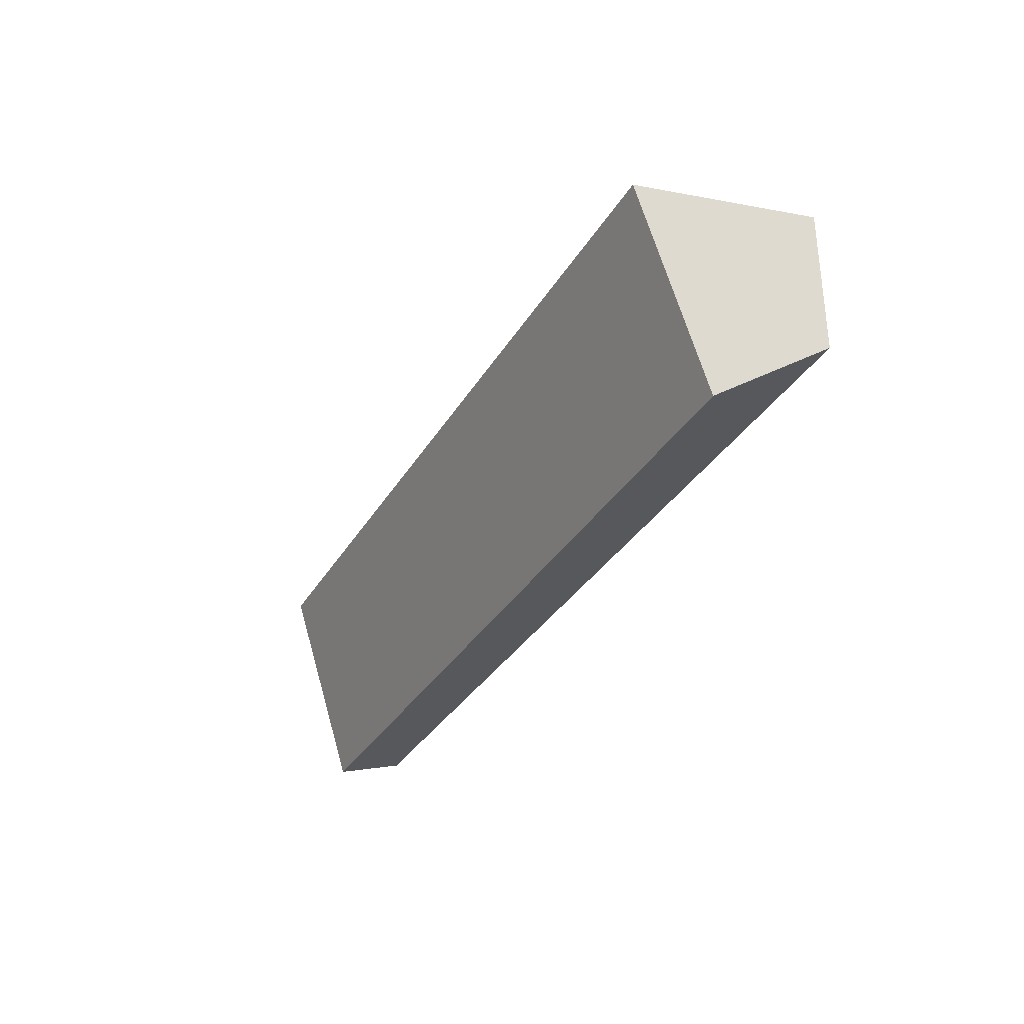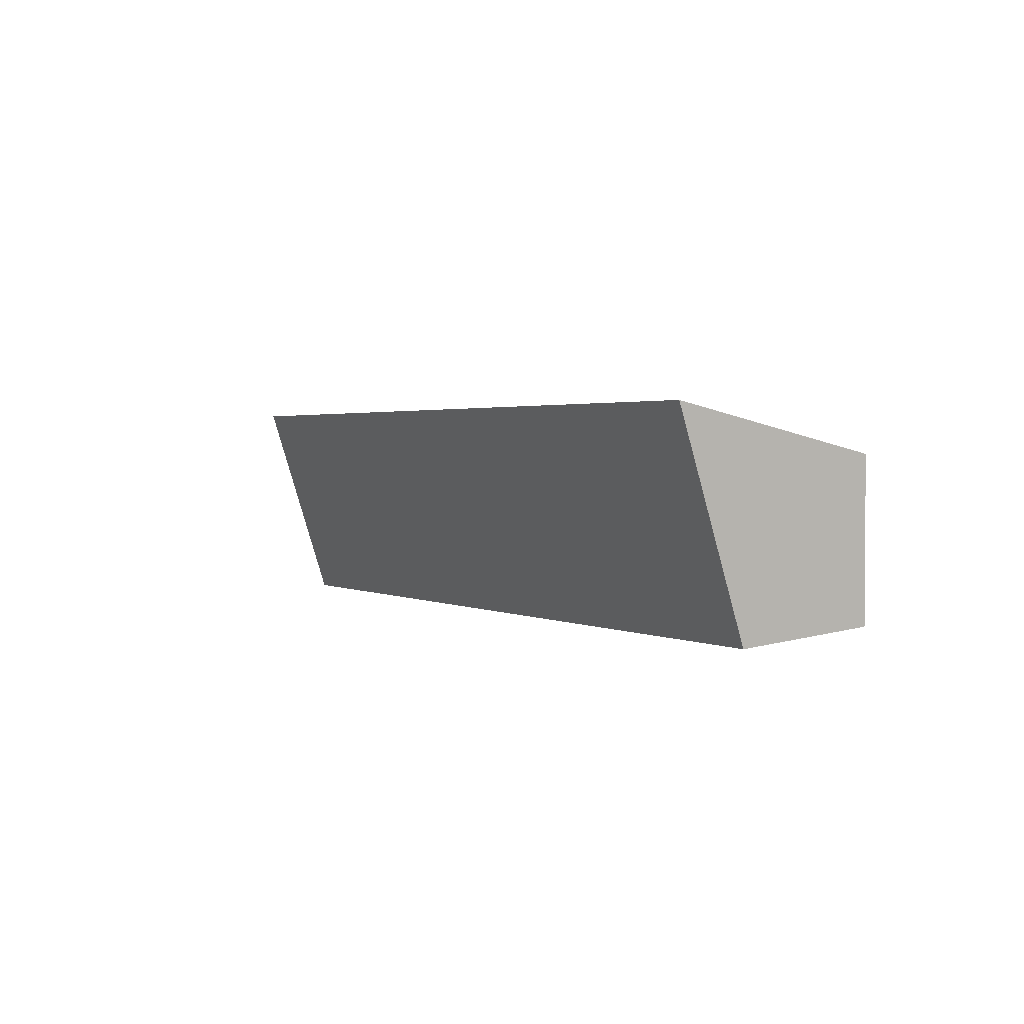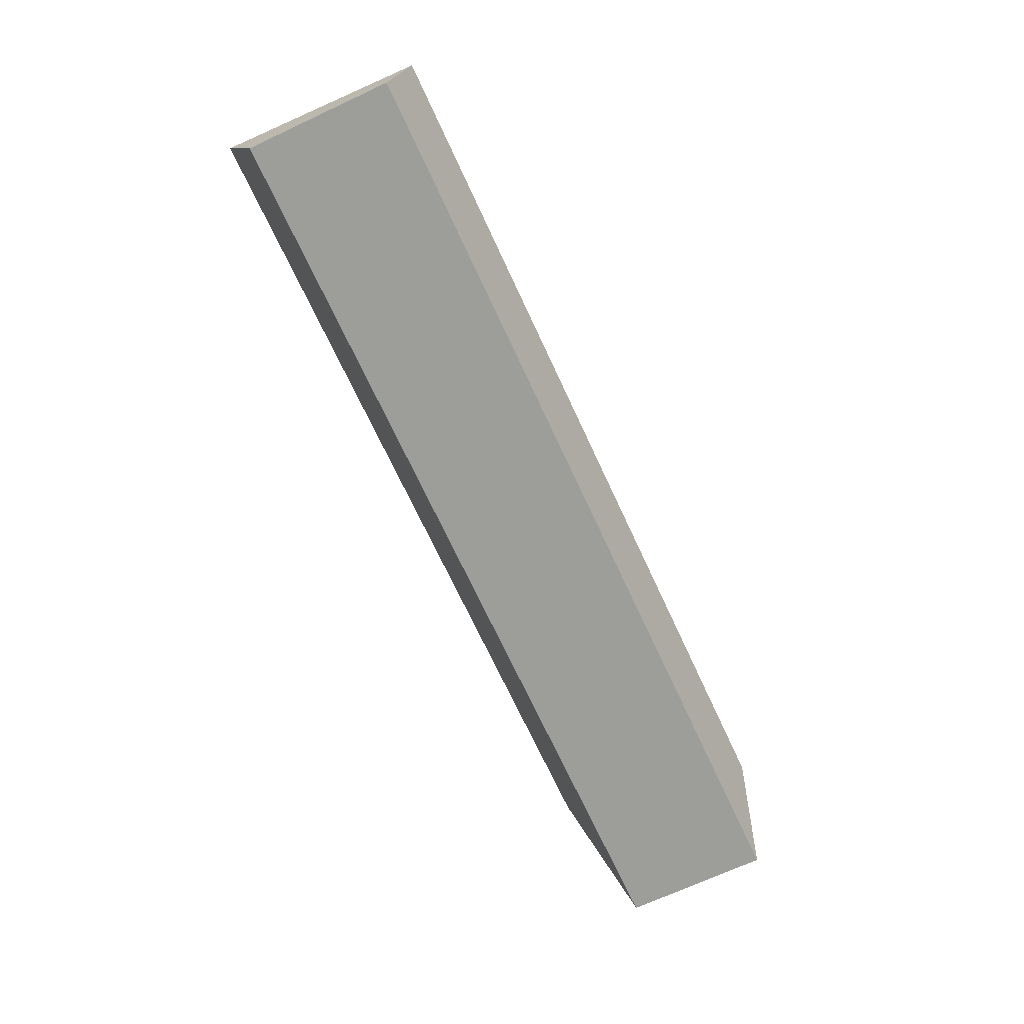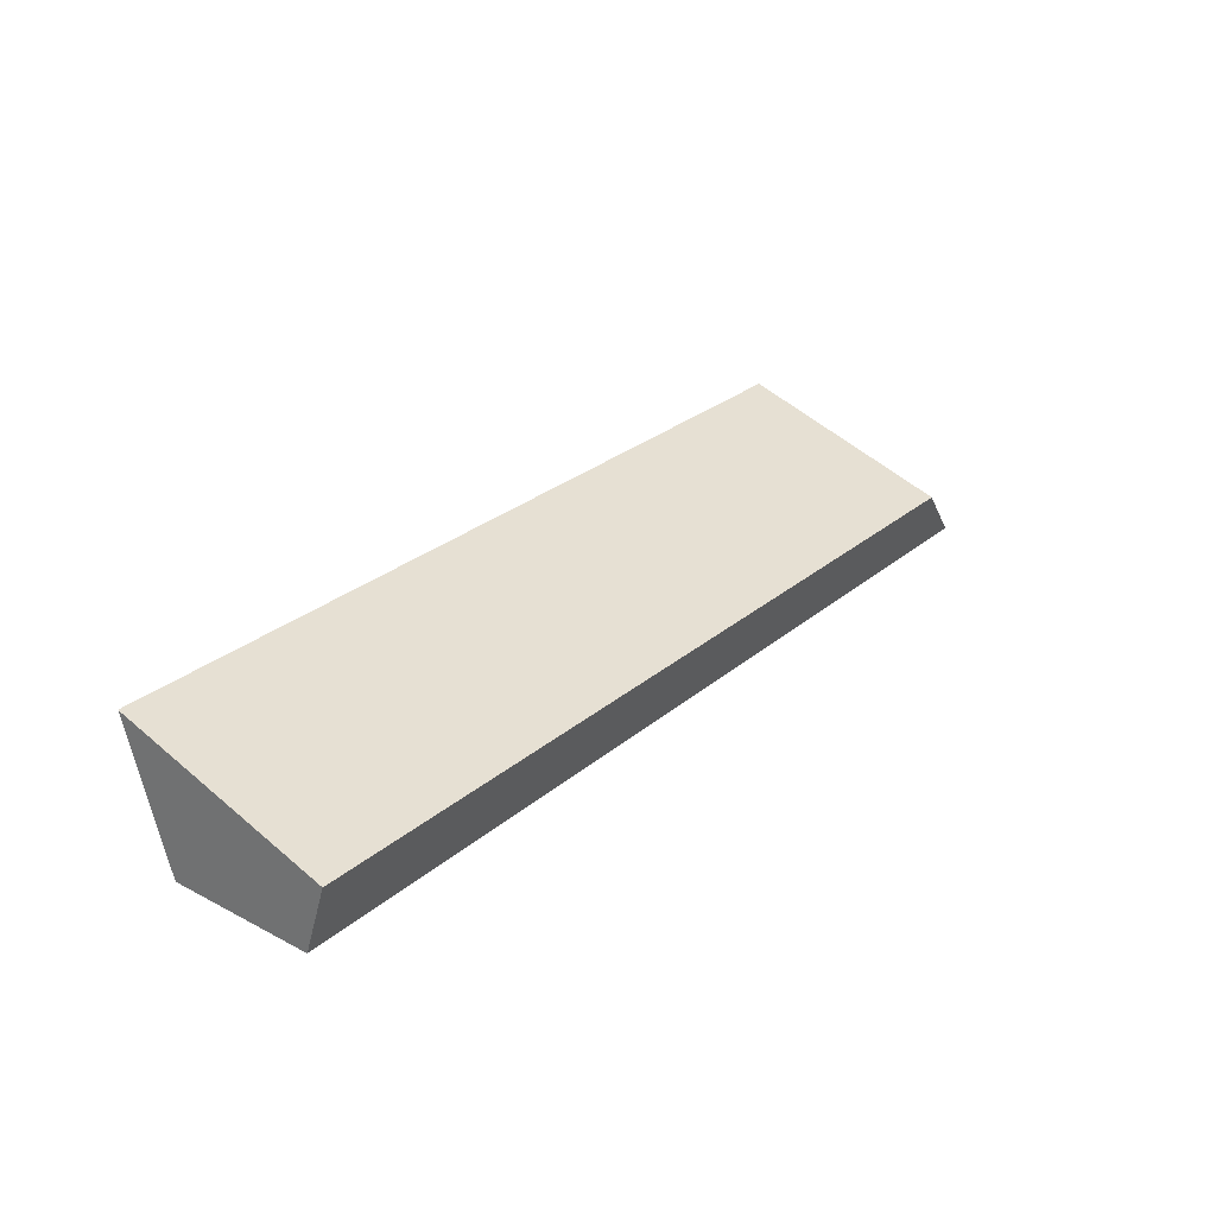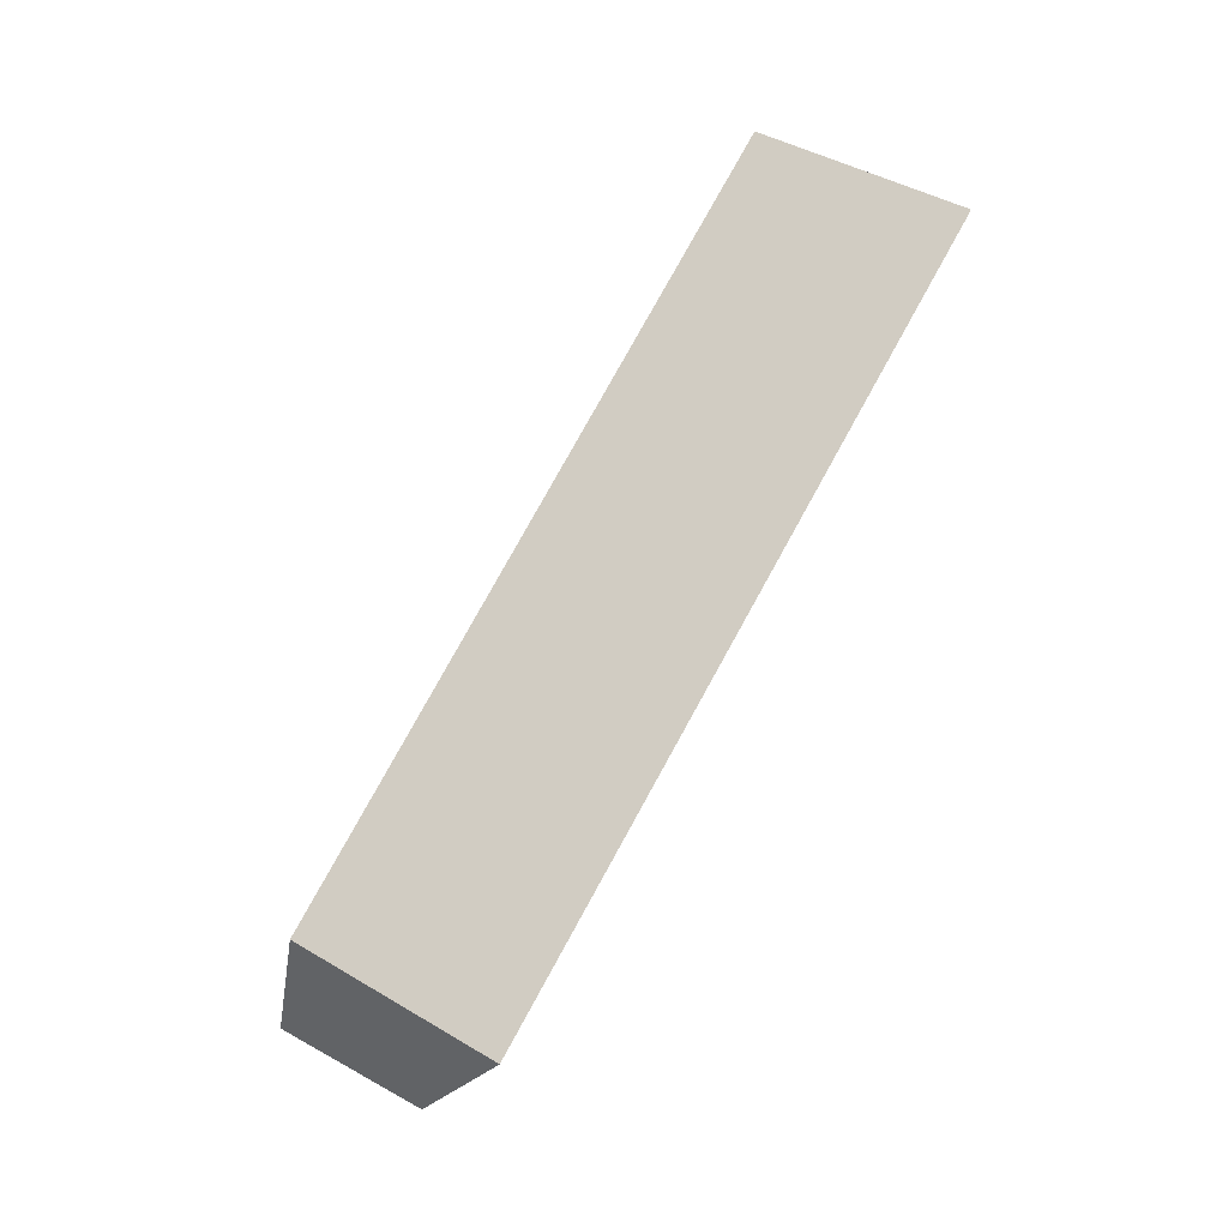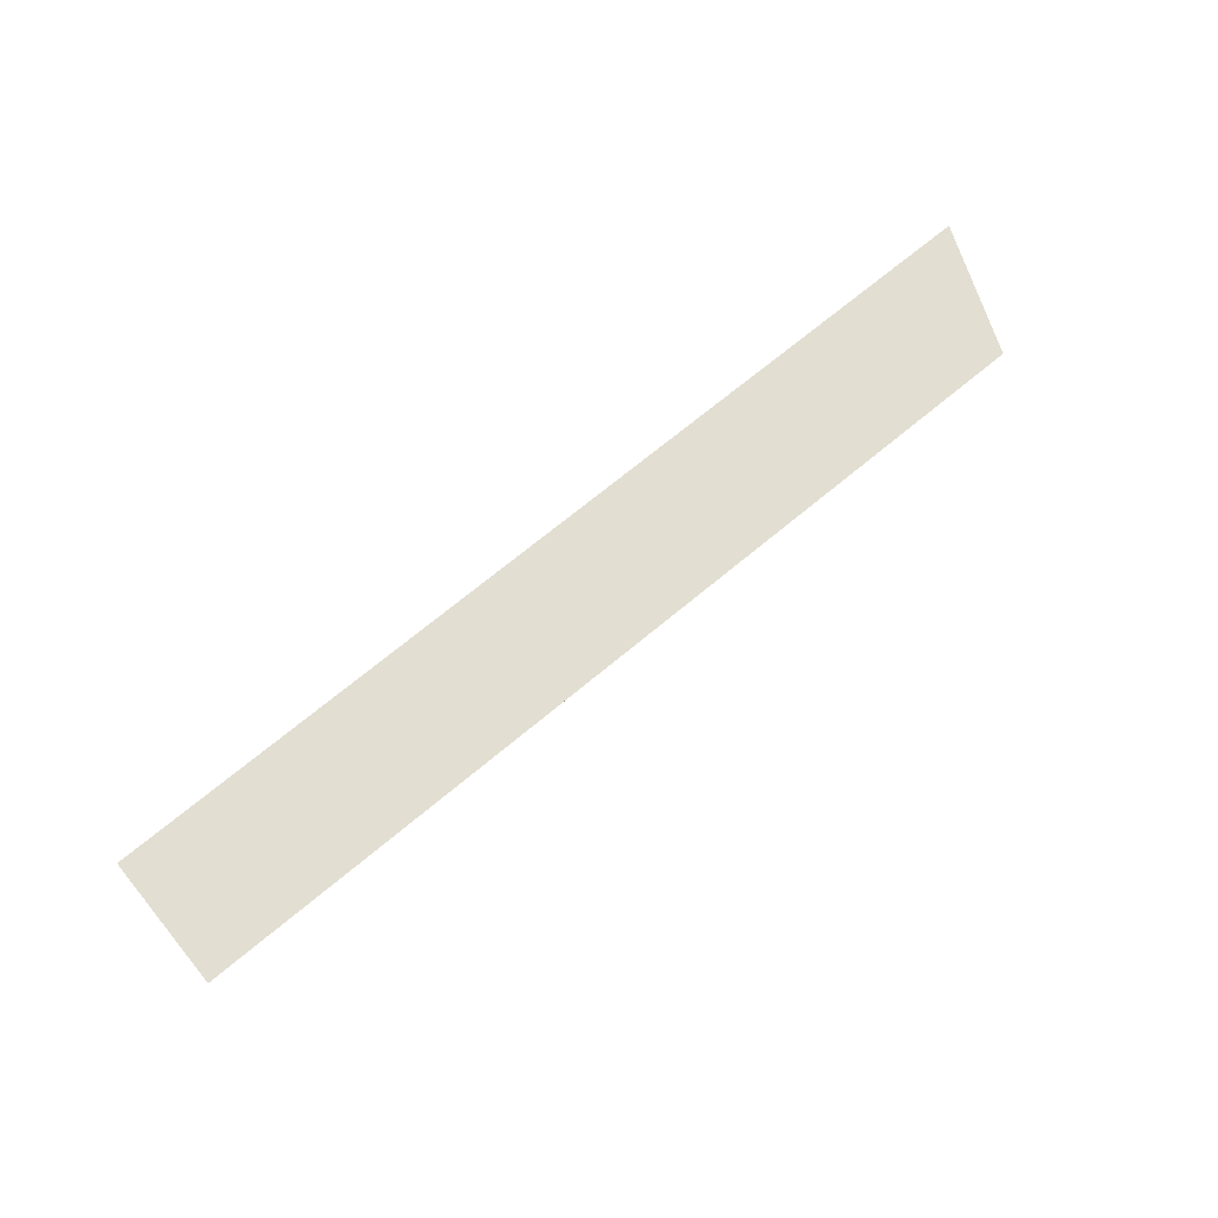
<metadata>
{"format":"obj","ext":"obj","renderer":"f3d","projection":"perspective","resolution":1024,"background":"white","views":[{"elev":-32.8,"azim":-116.2,"up":"+Z"},{"elev":2.0,"azim":-121.0,"up":"+Z"},{"elev":-70.3,"azim":114.9,"up":"+Y"},{"elev":27.9,"azim":128.5,"up":"+Y"},{"elev":79.8,"azim":-61.0,"up":"+Y"},{"elev":69.1,"azim":140.0,"up":"+Z"}]}
</metadata>
<code>
g Pine_Firewood_05
v -0.1946 0.07746 0.06634
v -0.2369 -0.000135 0.04104
v -0.2369 -5.5e-05 -0.04057
v 0.2812 0.07746 0.06634
v 0.2812 -0.000135 0.04104
v 0.2812 -5.5e-05 -0.04057
v -0.1946 0.03877 -0.05314
v 0.2812 0.03877 -0.05314
f 7 8 6 3
f 2 5 4 1
f 3 6 5 2
f 1 7 3 2
f 4 5 6 8
f 1 4 8 7

</code>
